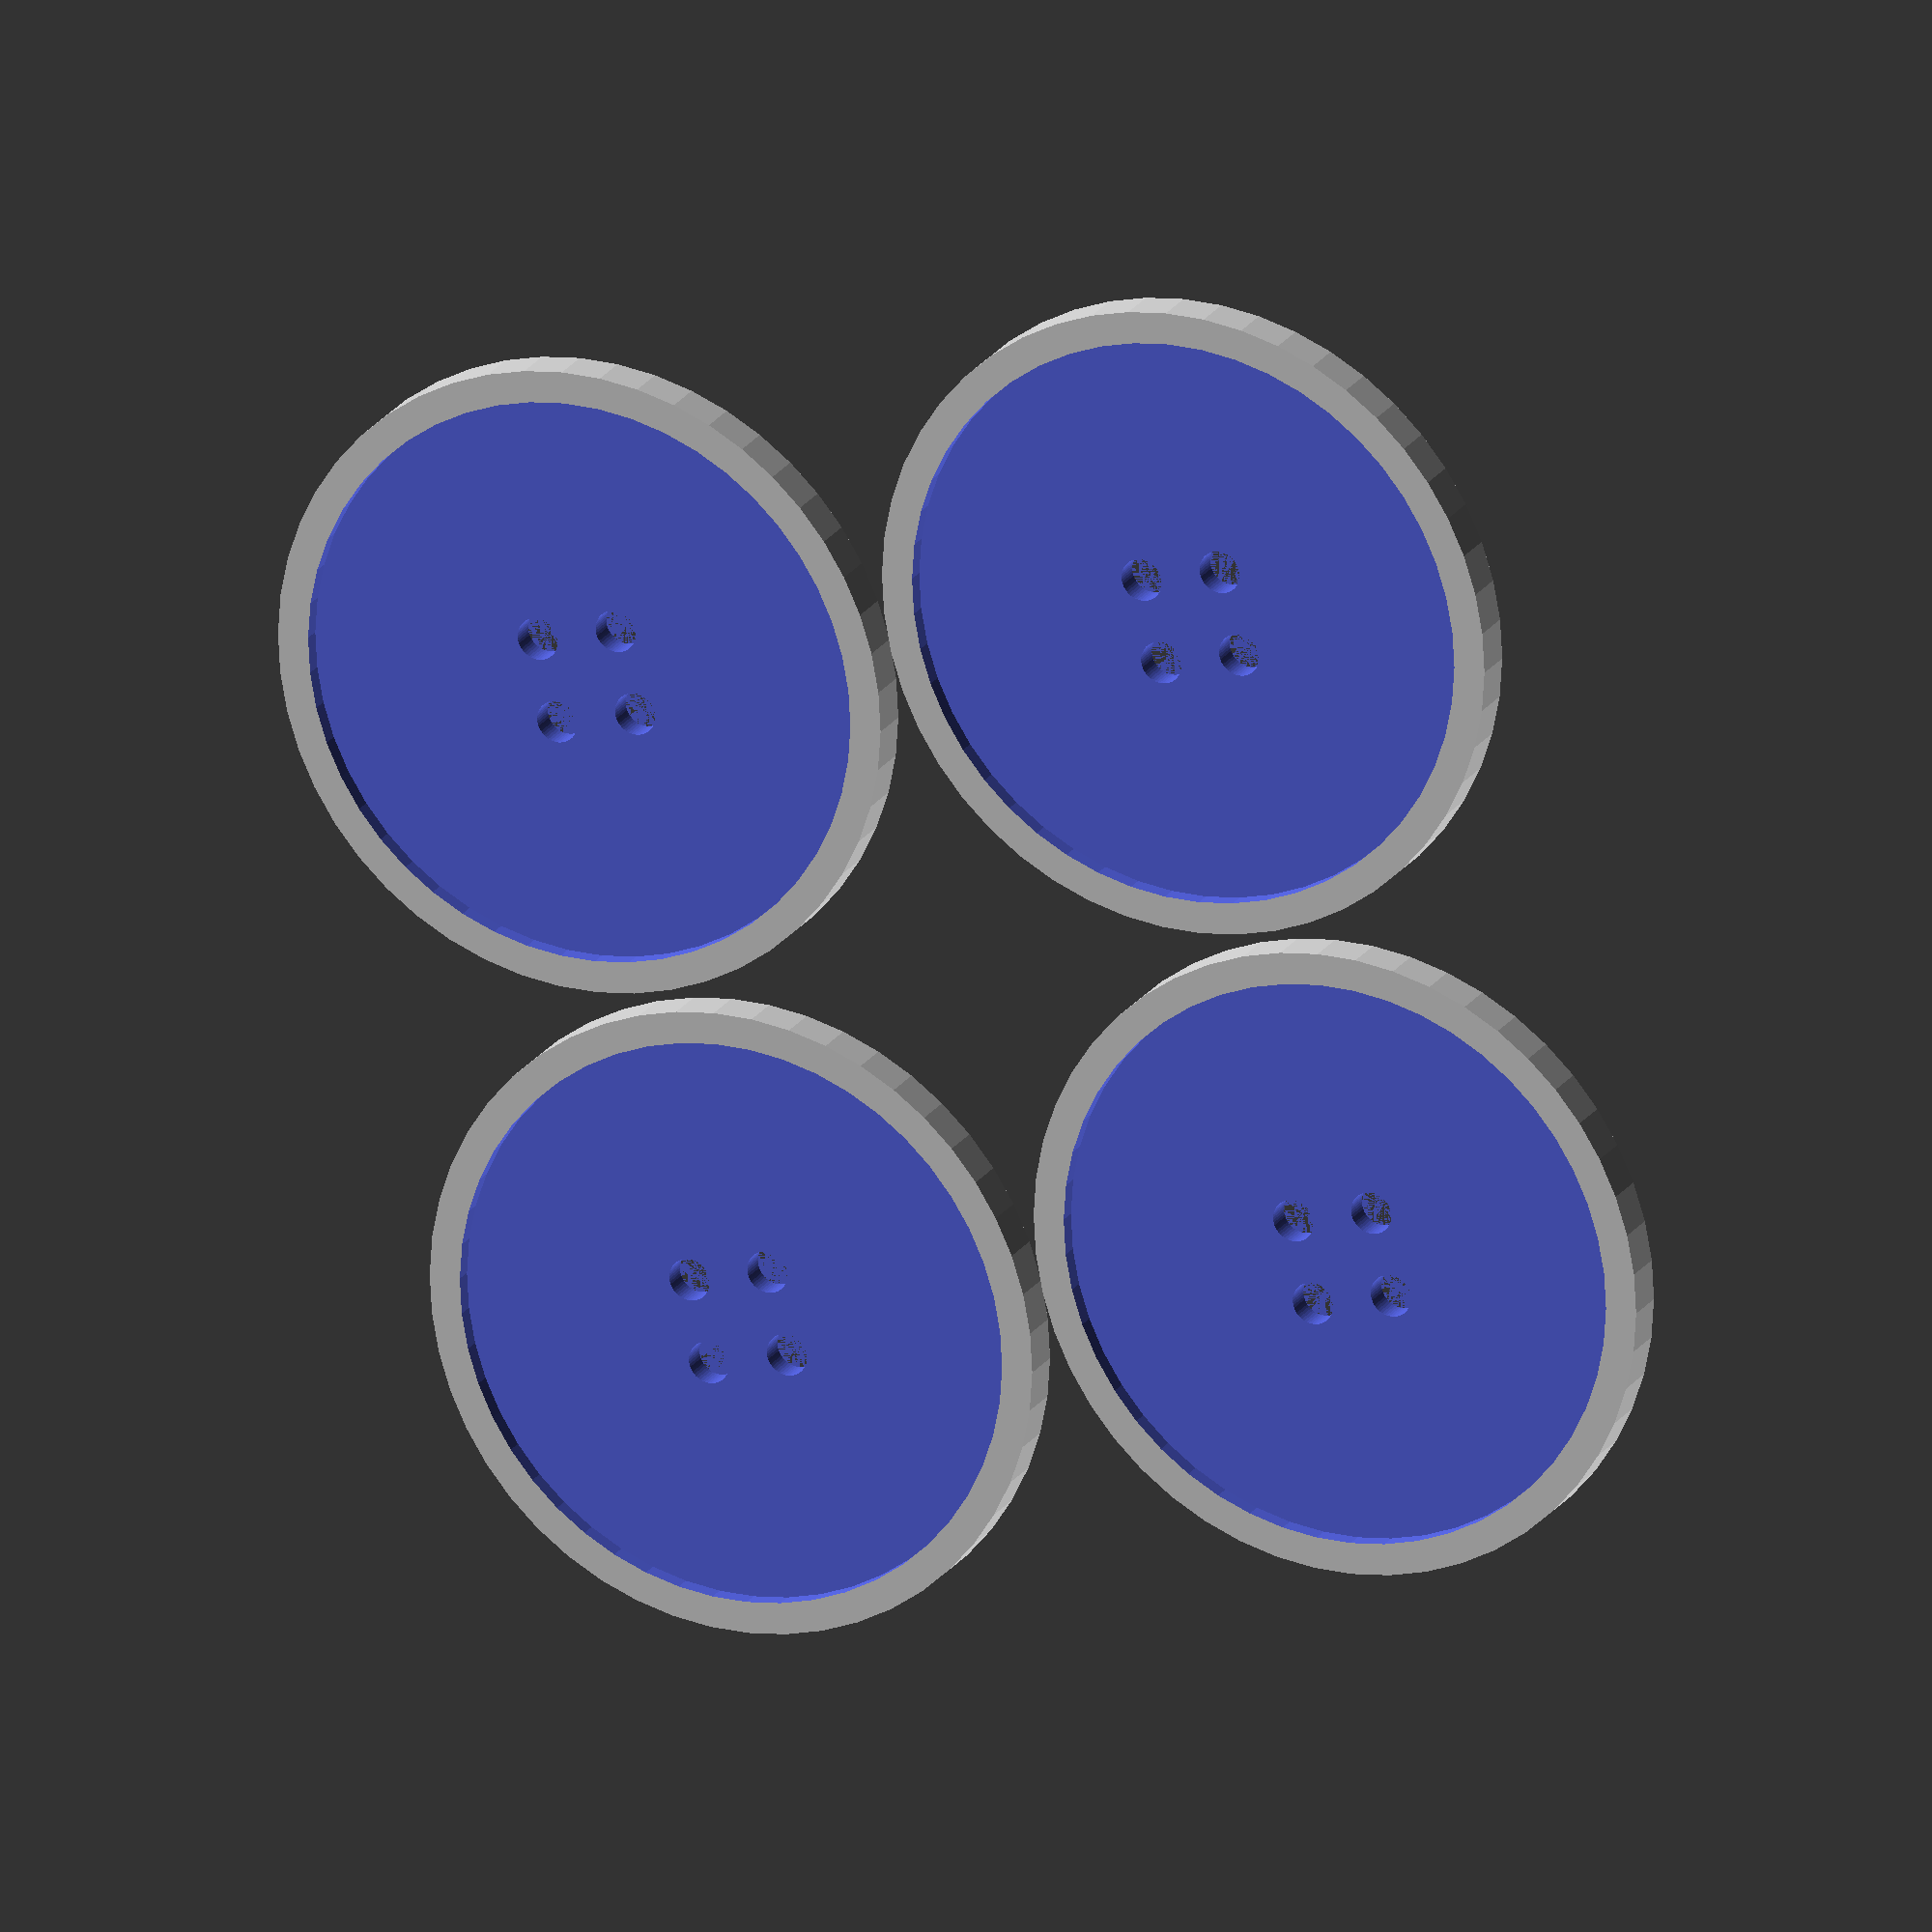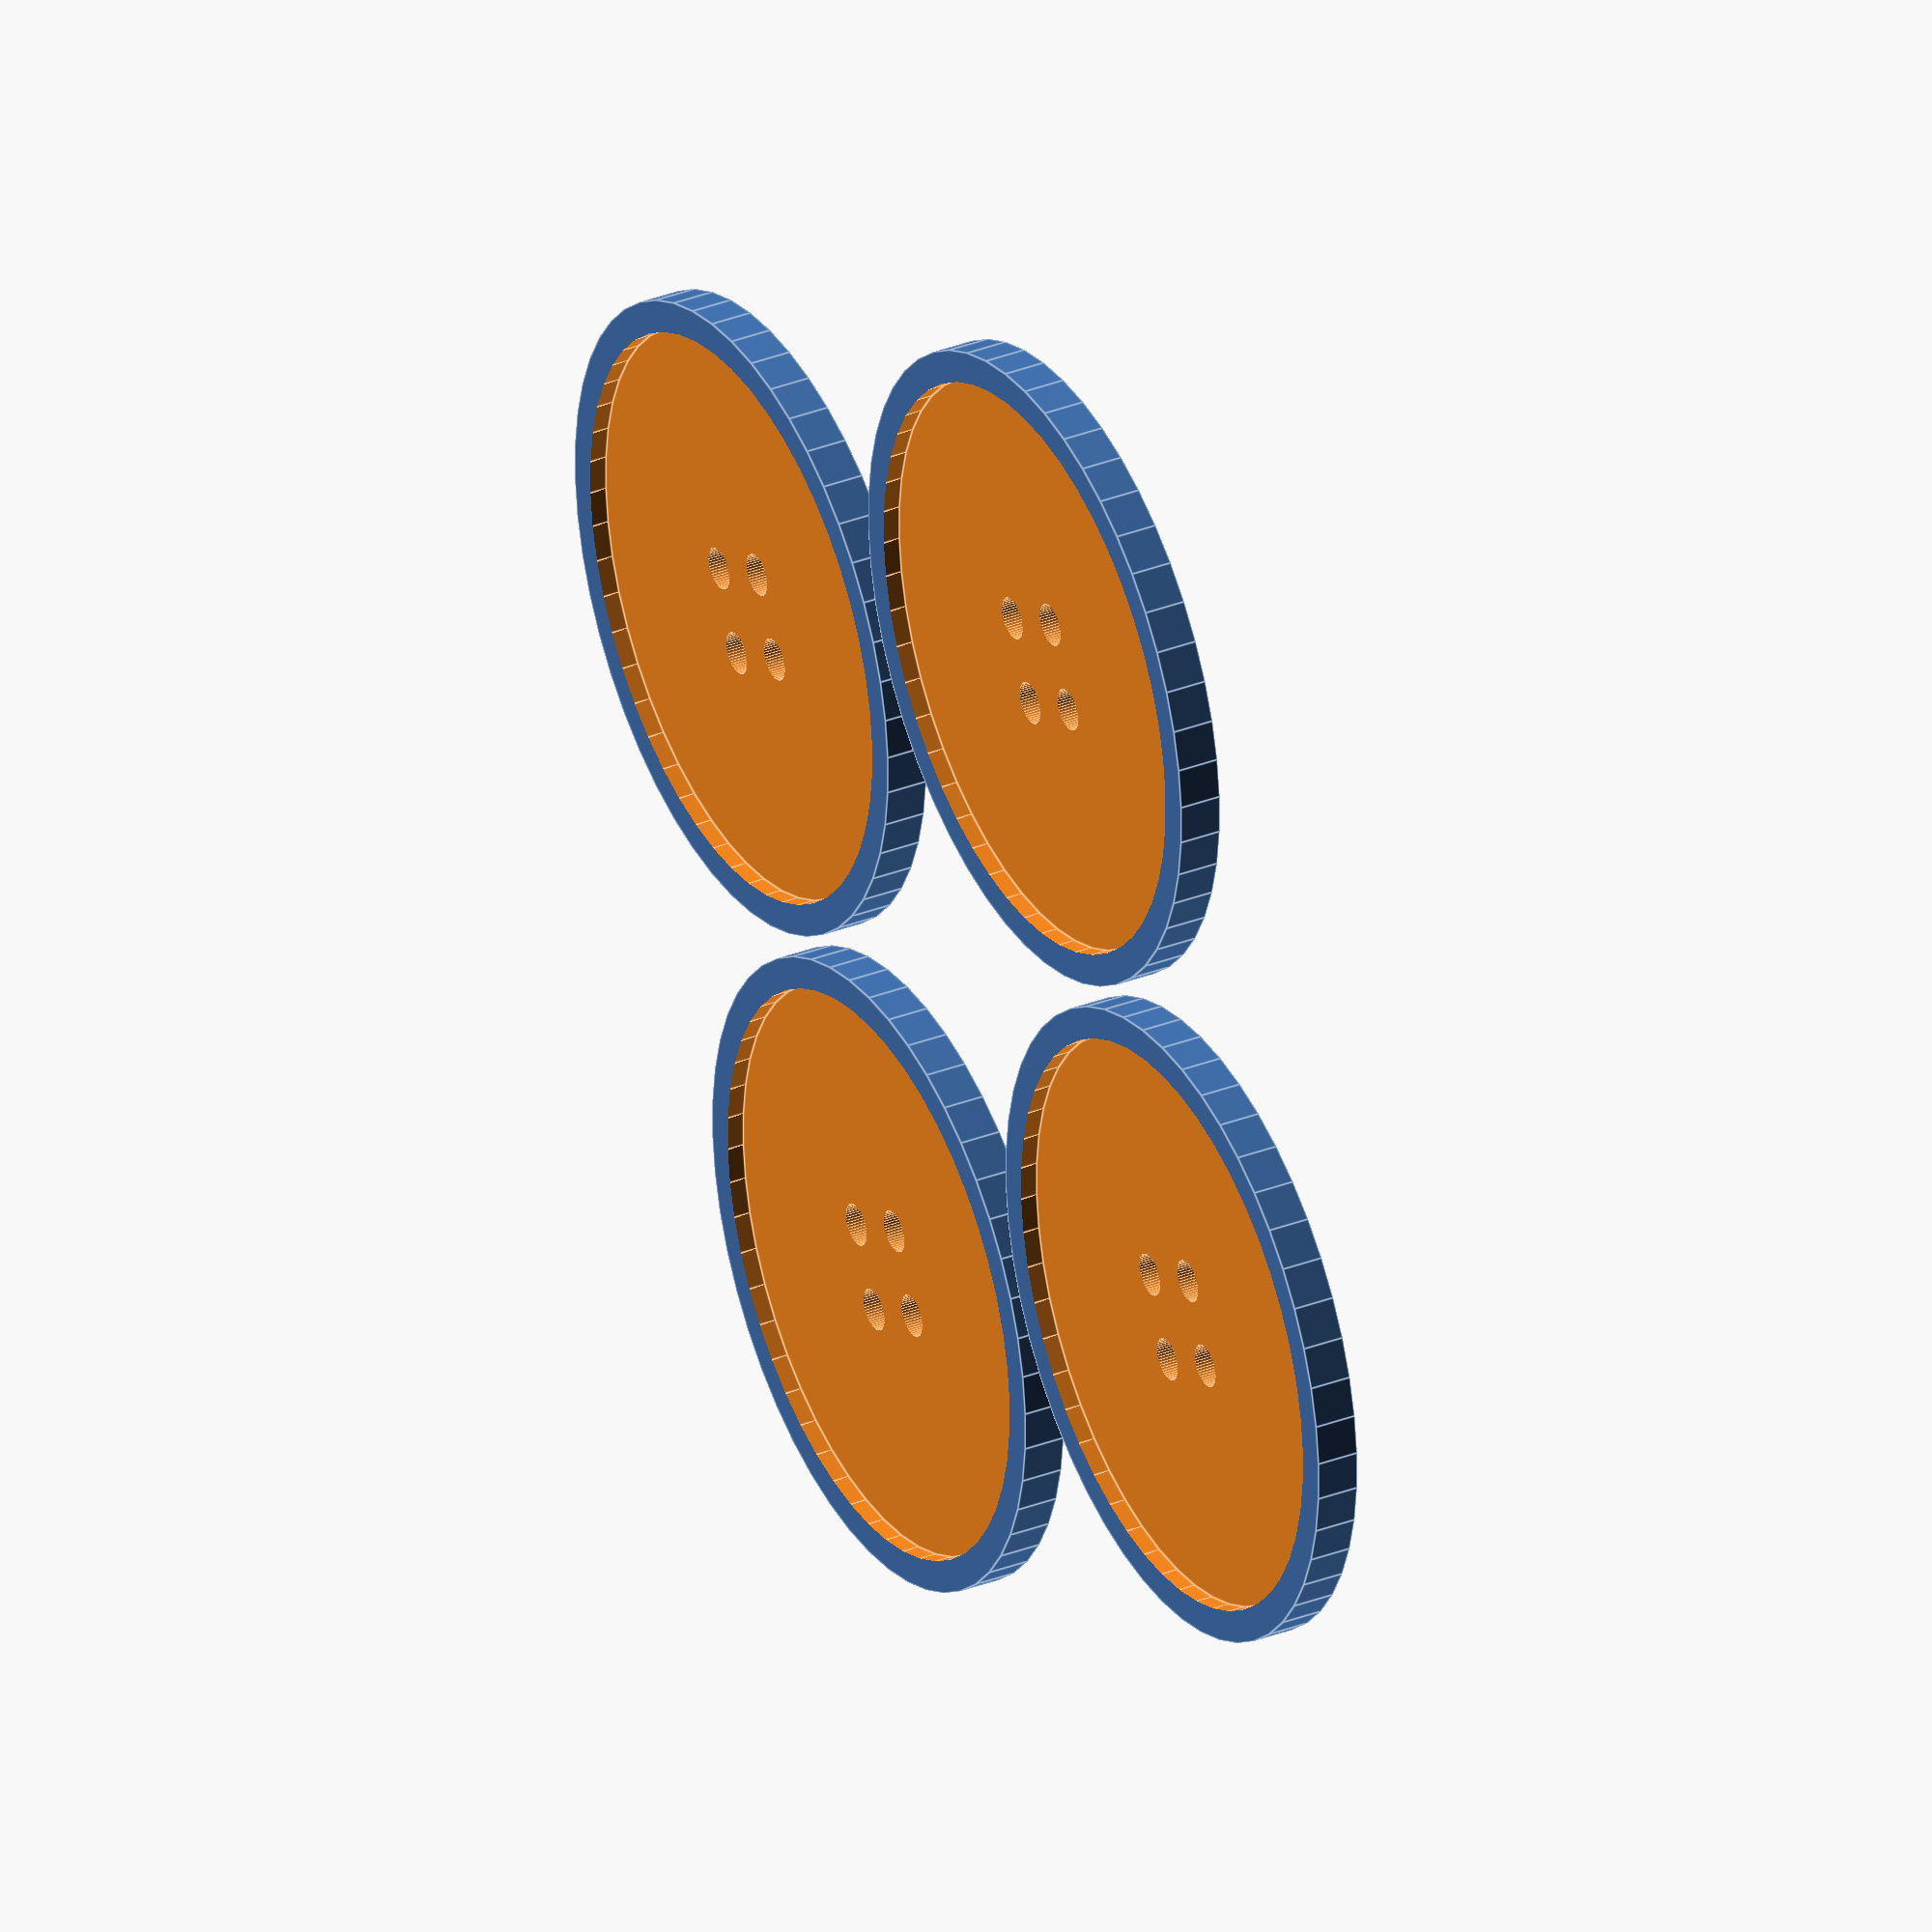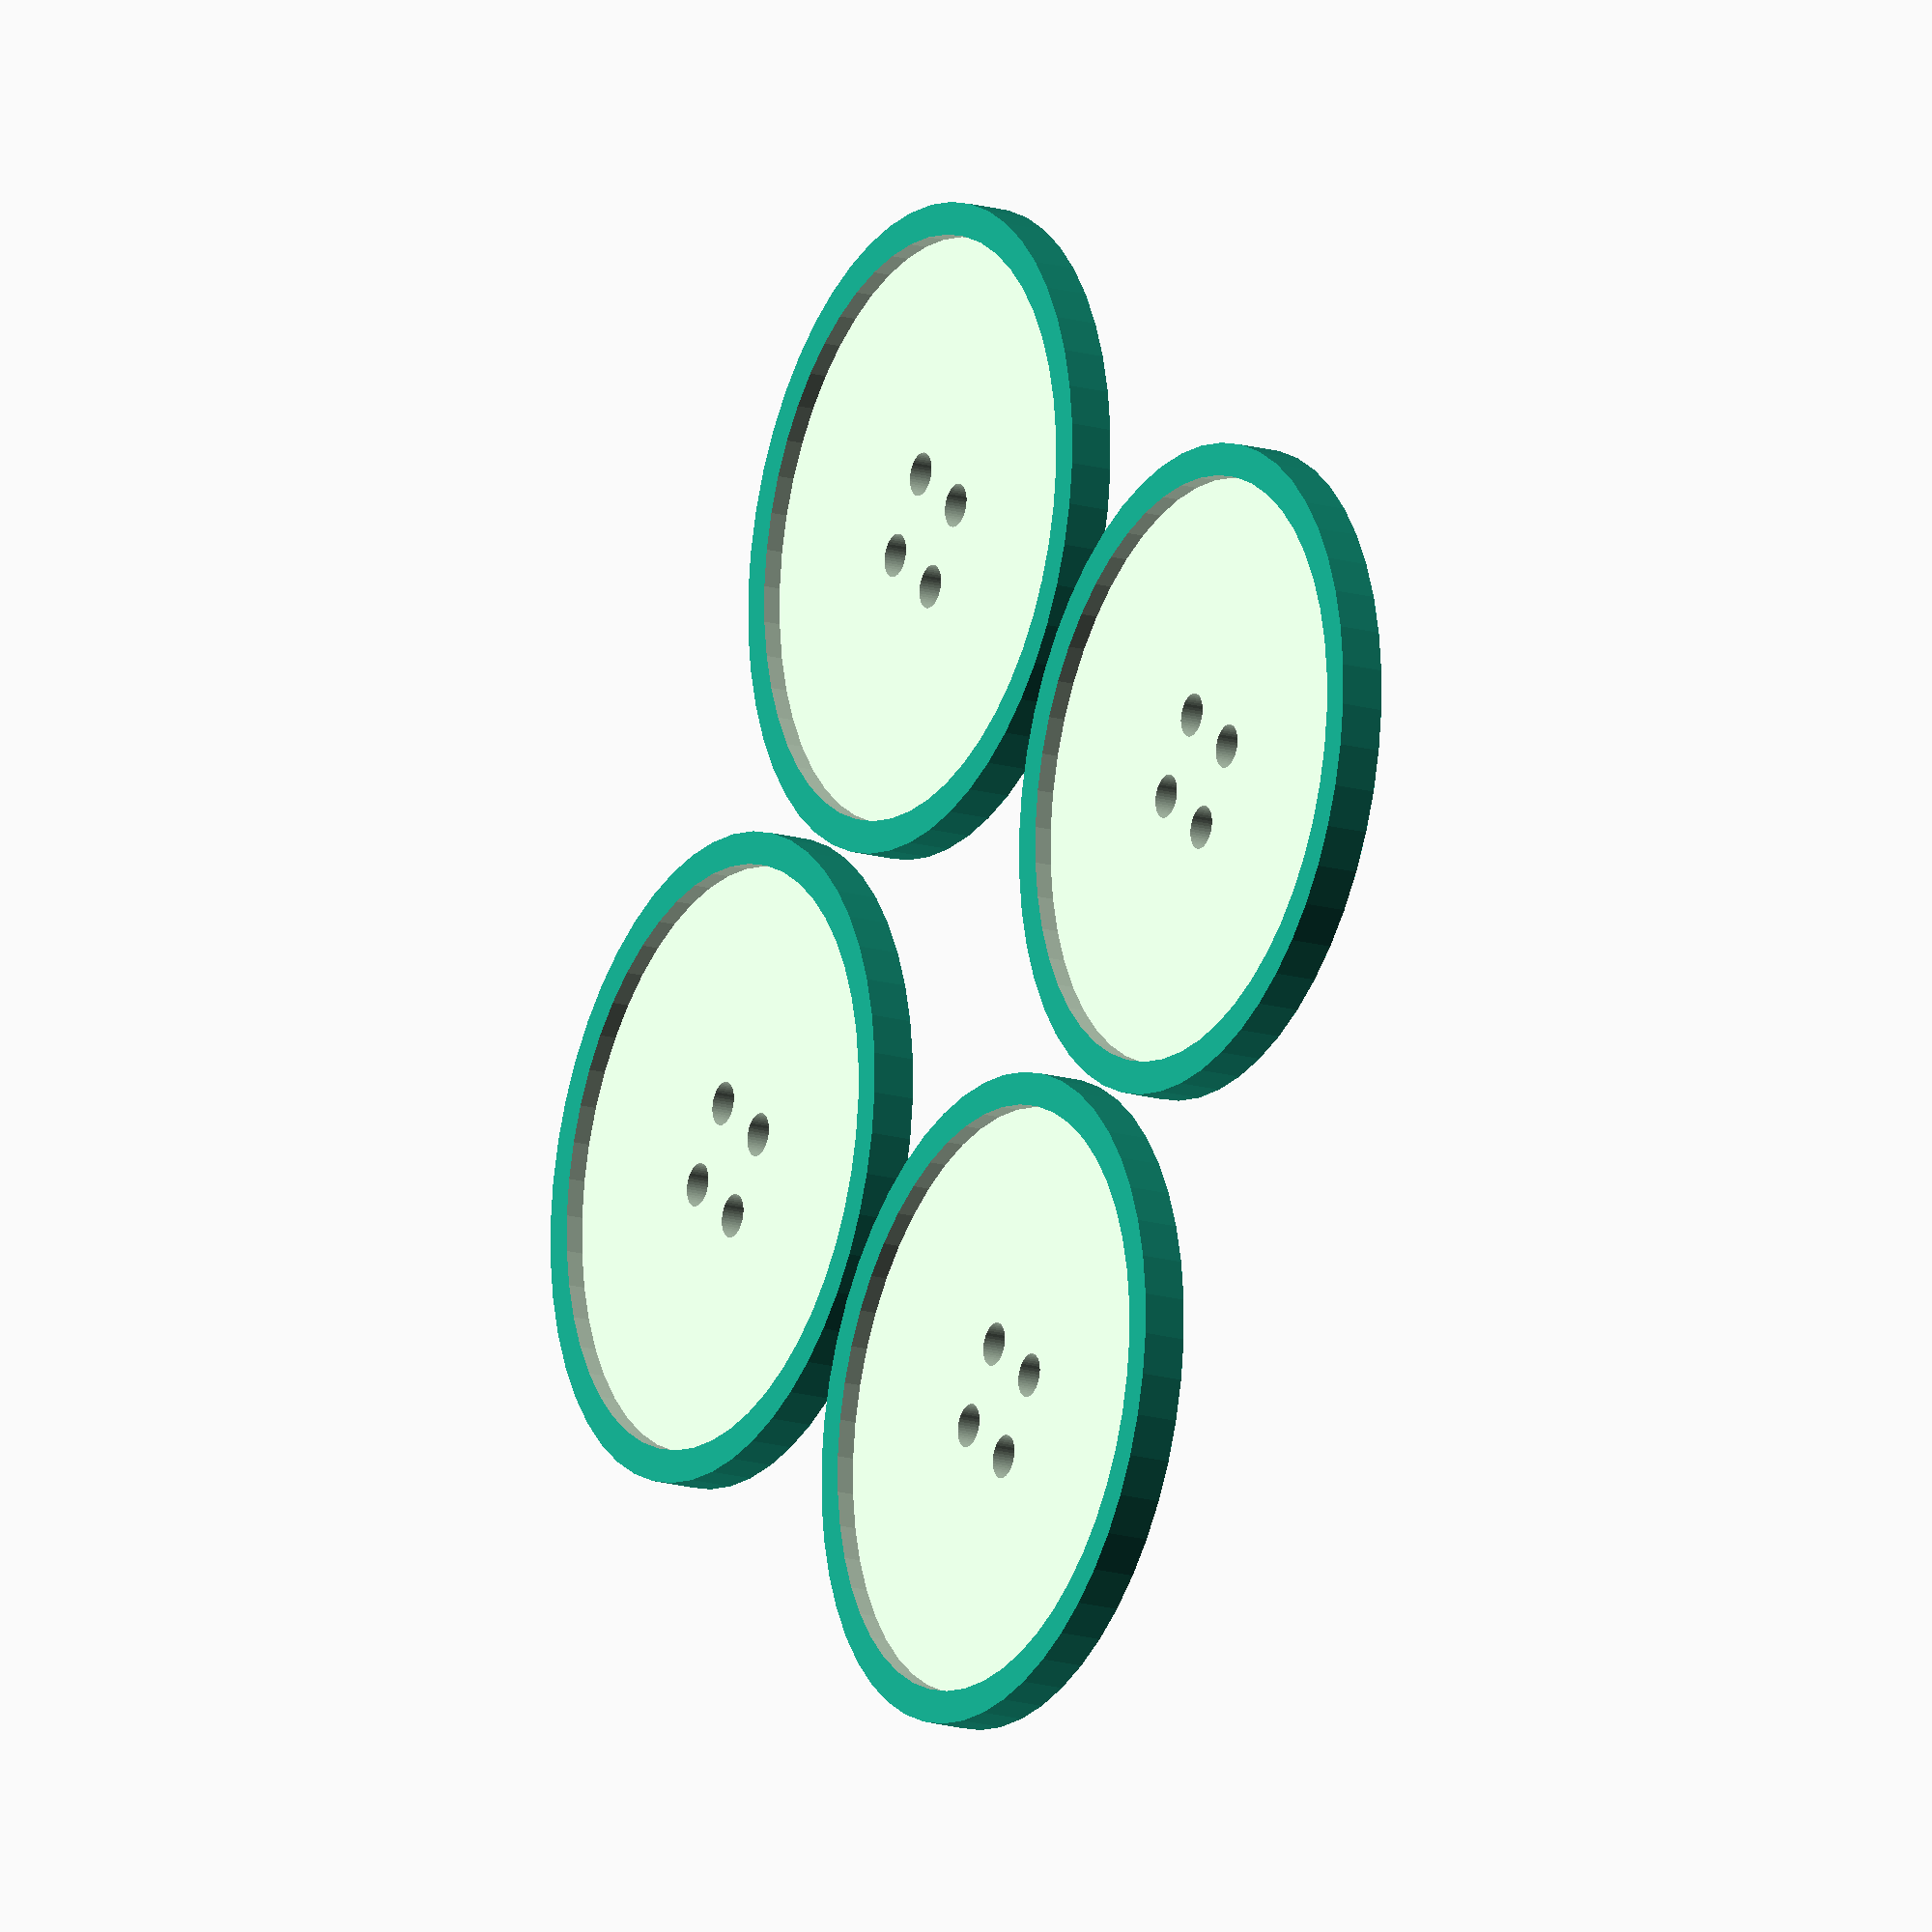
<openscad>
$fn = 50*1;

diameter = 30; //[5:50]
height = 2; //[1:25]
number_of_holes = 4; //[1:5]
hole_diameter = 2; //[1:10]
hole_offset = 2; //[0:10]
lip_ratio = 60; //[0:100]
edge_ratio = 90; //[0:100]
number_of_buttons = 4; //[1,2,3,4,6,8,9]
multi_button_spacing = 1; //[2:20]

main();

module main(){
    if (number_of_buttons == 2) {
        oneButton();
        translate(v=[diameter + multi_button_spacing,0,0]) {
            oneButton();
        }
    } else if (number_of_buttons == 3) {
        for (x = [0:2]) {
            translate(v=[(diameter + multi_button_spacing) * x,0,0]) {
                oneButton();
            }
        }
    } else if (number_of_buttons == 4) {
        for (x = [0:1]) {
            for (y = [0:1]) {
                translate(v=[(diameter + multi_button_spacing) * x,(diameter + multi_button_spacing) * y,0]) {
                    oneButton();
                }
            }
        }
    } else if (number_of_buttons == 6) {
        for (x = [0:2]) {
            for (y = [0:1]) {
                translate(v=[(diameter + multi_button_spacing) * x,(diameter + multi_button_spacing) * y,0]) {
                    oneButton();
                }
            }
        }
    } else if (number_of_buttons == 8) {
        for (x = [0:1]) {
            for (y = [0:3]) {
                translate(v=[(diameter + multi_button_spacing) * x,(diameter + multi_button_spacing) * y,0]) {
                    oneButton();
                }
            }
        }
    } else if (number_of_buttons == 9) {
        for (x = [0:2]) {
            for (y = [0:2]) {
                translate(v=[(diameter + multi_button_spacing) * x,(diameter + multi_button_spacing) * y,0]) {
                    oneButton();
                }
            }
        }
    } else {
        oneButton();
    }
}

module oneButton() {
    difference(){
		cylinder(h = height, r = diameter/2); 
		if (number_of_holes == 1) {
			oneHole();
		} else if (number_of_holes == 2) {
			twoHoles();
		} else if (number_of_holes == 3) {
			threeHoles();
		} else if (number_of_holes == 4){
			fourHoles();
		} else {
			fiveHoles();
		}
		translate(v=[0,0,height*lip_ratio*.01])
		cylinder(h = 25, r = diameter/2*edge_ratio*.01);
	}
}

module oneHole() {
	cylinder(h=25, r = hole_diameter/2);
}

module twoHoles() {
	translate(v=[hole_offset, 0, 0])
	cylinder(h = 25, r = hole_diameter/2);
	translate(v=[-hole_offset, 0, 0])
	cylinder(h = 25, r = hole_diameter/2);	
}

module threeHoles() {
	translate(v=[0, hole_offset, 0])
	cylinder(h = 25, r = hole_diameter/2);
	translate(v=[.87*hole_offset, -.5*hole_offset, 0])
	cylinder(h = 25, r = hole_diameter/2);
	translate(v=[-.87*hole_offset, -.5*hole_offset, 0])
	cylinder(h = 25, r = hole_diameter/2);	
}

module fourHoles() {
	translate(v=[hole_offset, hole_offset, 0])
	cylinder(h = 25, r = hole_diameter/2);
	translate(v=[-hole_offset, hole_offset, 0])
	cylinder(h = 25, r = hole_diameter/2);	
	translate(v=[hole_offset, -hole_offset, 0])
	cylinder(h = 25, r = hole_diameter/2);
	translate(v=[-hole_offset,-hole_offset,0])
	cylinder(h = 25, r = hole_diameter/2);
}

module fiveHoles() {
	translate(v=[0, hole_offset, 0])
	cylinder(h = 25, r = hole_diameter/2);
	translate(v=[hole_offset*.95, hole_offset*.31, 0])
	cylinder(h = 25, r = hole_diameter/2);	
	translate(v=[hole_offset*.59, -hole_offset*.81, 0])
	cylinder(h = 25, r = hole_diameter/2);
	translate(v=[-hole_offset*.59,-hole_offset*.81,0])
	cylinder(h = 25, r = hole_diameter/2);
	translate(v=[-hole_offset*.95,hole_offset*.31,0])
	cylinder(h = 25, r = hole_diameter/2);
}

</openscad>
<views>
elev=339.0 azim=165.9 roll=23.9 proj=o view=solid
elev=147.3 azim=154.9 roll=118.4 proj=o view=edges
elev=17.3 azim=306.1 roll=60.5 proj=o view=solid
</views>
